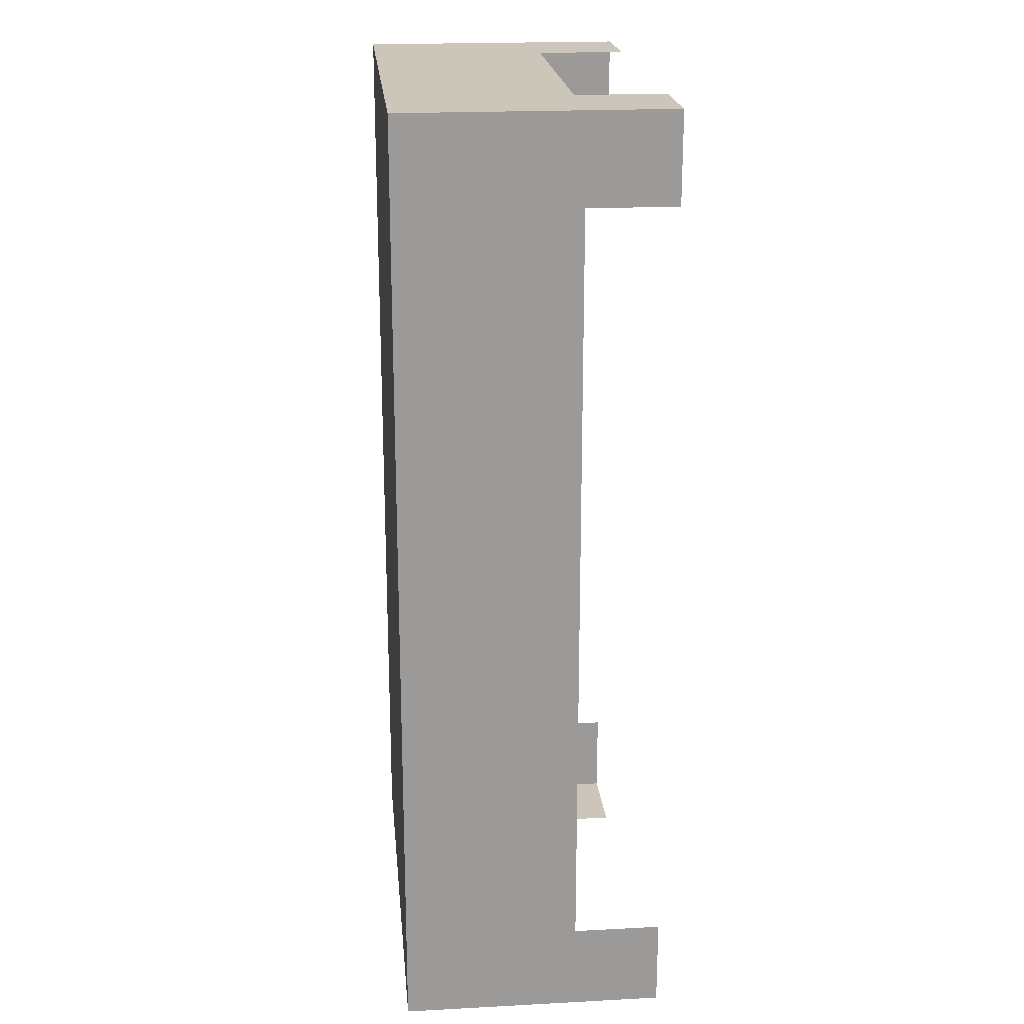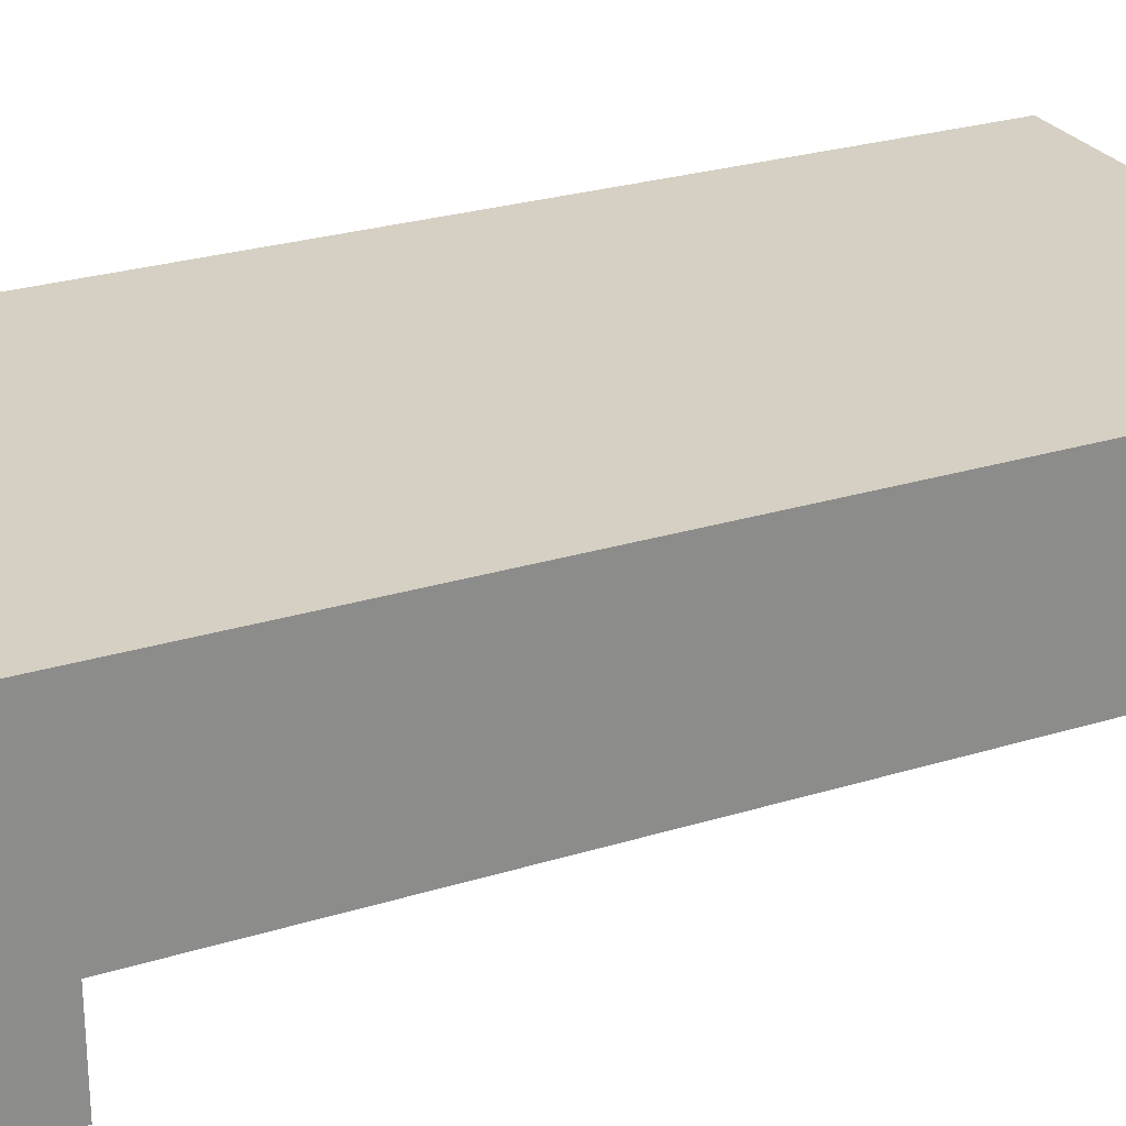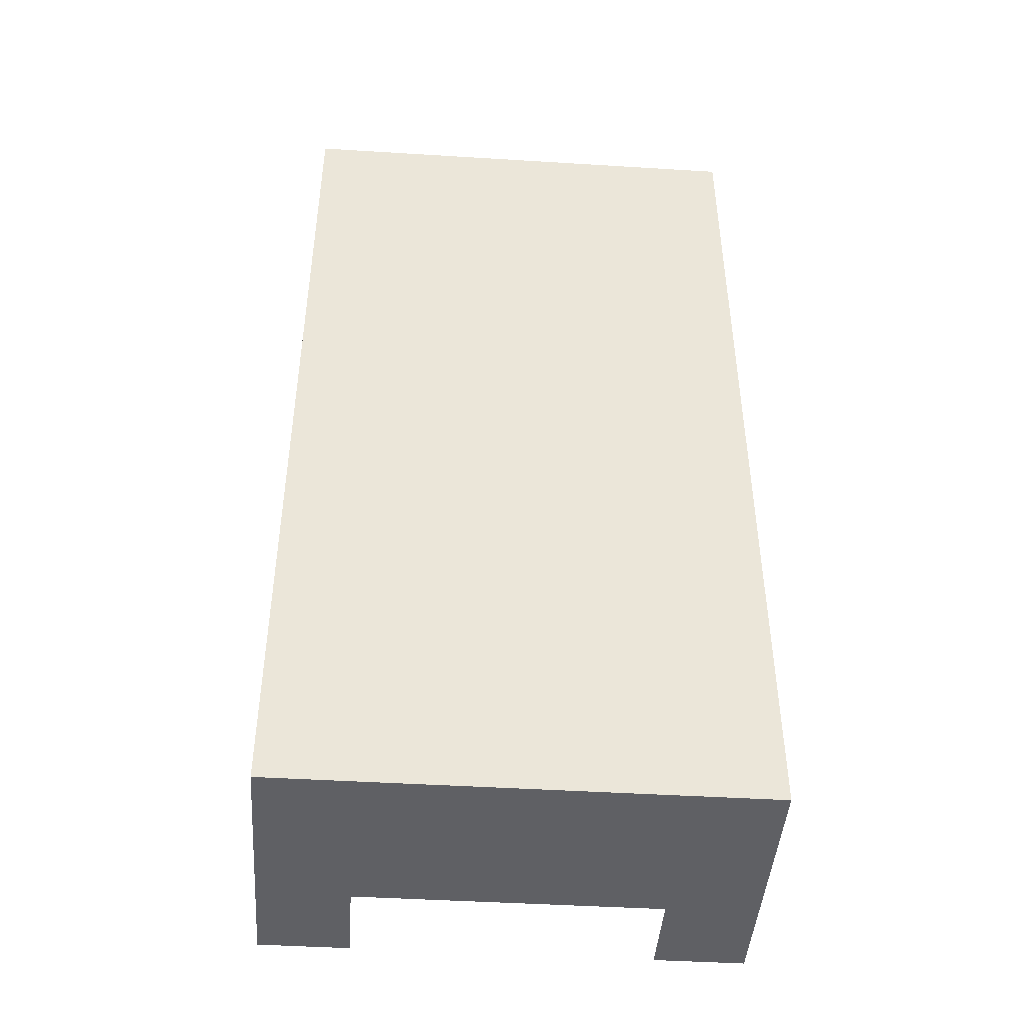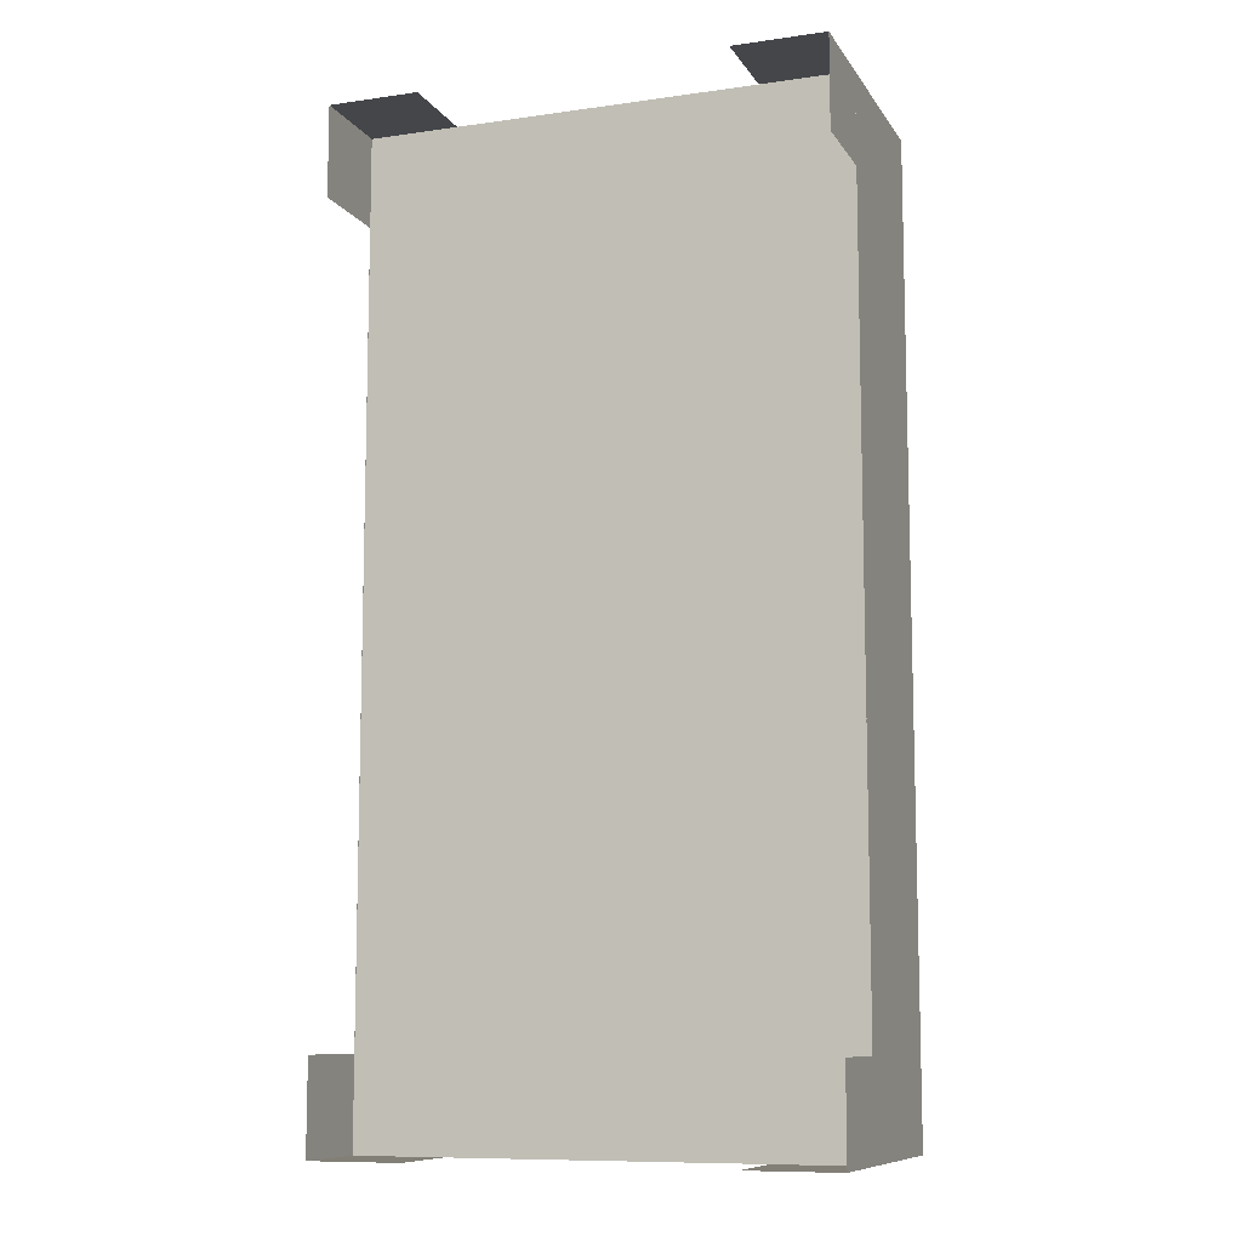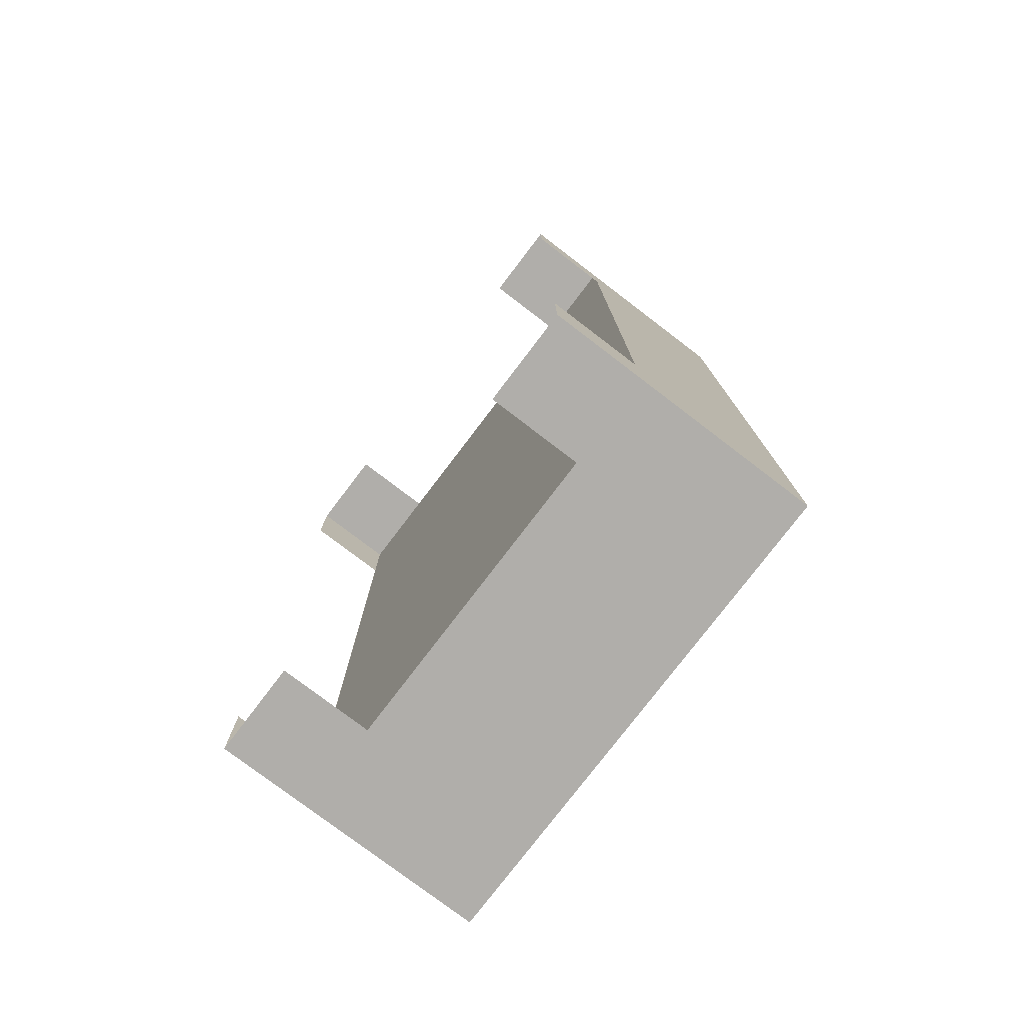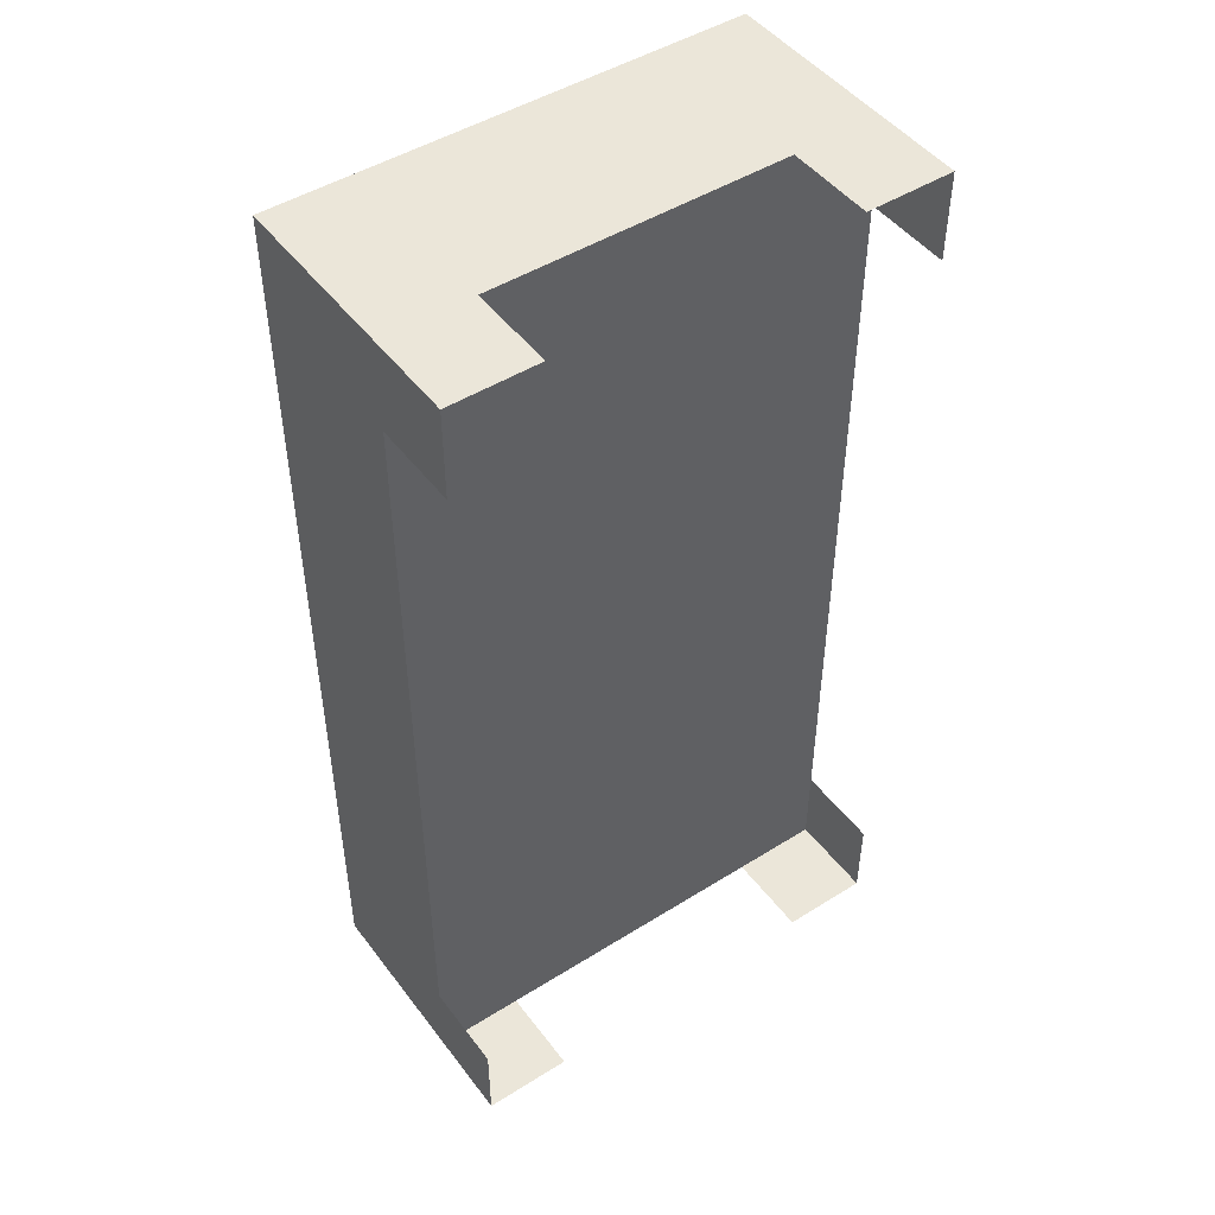
<metadata>
{"format":"obj","ext":"obj","renderer":"f3d","projection":"perspective","resolution":1024,"background":"white","views":[{"elev":20.9,"azim":-95.4,"up":"+Z"},{"elev":26.3,"azim":64.0,"up":"+Y"},{"elev":-44.9,"azim":175.9,"up":"+Z"},{"elev":-9.8,"azim":20.0,"up":"+Z"},{"elev":-77.8,"azim":52.7,"up":"+Z"},{"elev":47.6,"azim":-35.2,"up":"+Z"}]}
</metadata>
<code>
o Cube
v -2e-06 0.187 0.1875
v -2e-06 0 1e-06
v 2e-06 0.563 2
v -2e-06 0.563 1e-06
v 1 0.563 -1e-06
v 1 0.563 2
v 1 0 -1e-06
v 1 0.187 0.1875
v 1 0 0.1875
v 1 0 -1e-06
v 1 0.187 0.1875
v 1 0 0.1875
v -1e-06 0 0.1875
v 2e-06 0 1.813
v 1e-06 0.187 1.813
v 1 0.187 1.812
v 1 0 1.812
v 1 0 2
v 2e-06 0 2
v 0.8125 0 -1e-06
v 0.8125 0.1875 -1e-06
v 0.1875 0 1e-06
v 0.1875 0.1875 1e-06
v 0.8125 0 2
v 0.8125 0.1875 2
v 0.1875 0 2
v 0.1875 0.1875 2
v -0 0.1875 1
v -2e-06 0.1875 1e-06
v 1 0.1875 -1e-06
v 1 0.1875 1
v 2e-06 0.1875 2
v 1 0.1875 2
f 4 1 2
f 3 1 4
f 15 1 3
f 3 19 15
f 2 1 13
f 19 14 15
f 10 5 11
f 5 6 11
f 6 16 11
f 6 18 16
f 10 11 12
f 18 17 16
f 6 25 18
f 6 3 25
f 3 27 25
f 3 19 27
f 25 24 18
f 19 26 27
f 5 21 10
f 5 4 21
f 4 23 21
f 4 2 23
f 21 20 10
f 2 22 23
f 5 4 3
f 5 3 6
f 30 29 28
f 30 28 31
f 32 33 31
f 32 31 28
f 11 12 9
f 11 9 8
f 10 12 9
f 10 9 7

</code>
